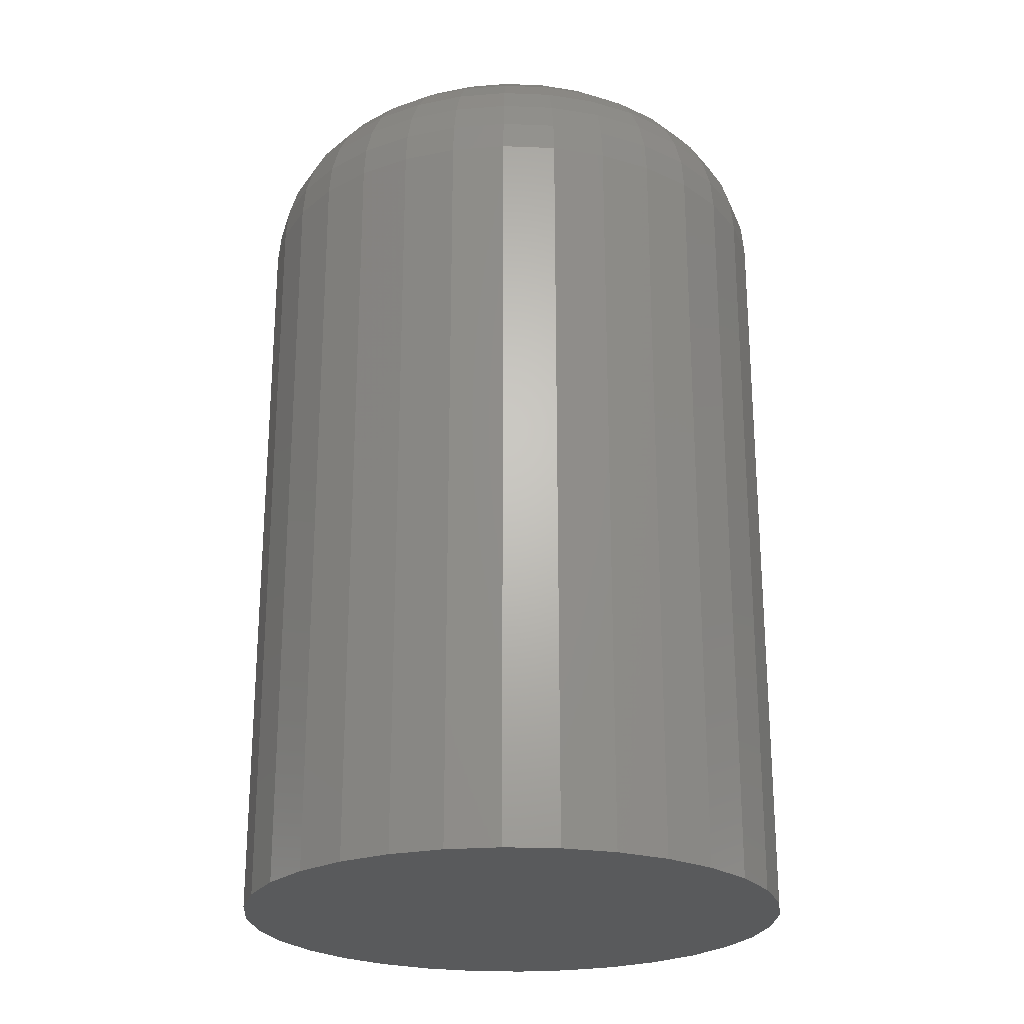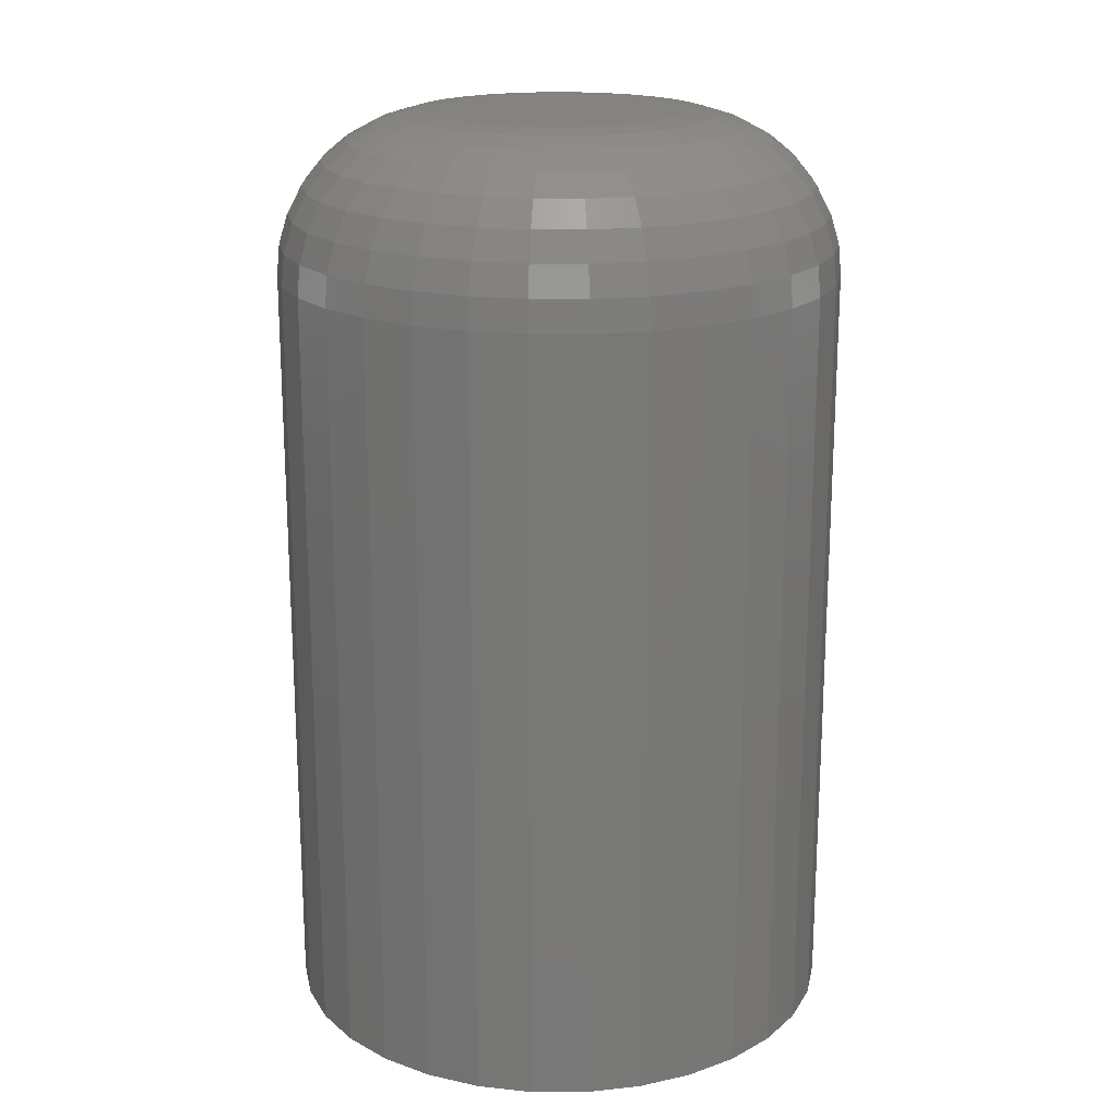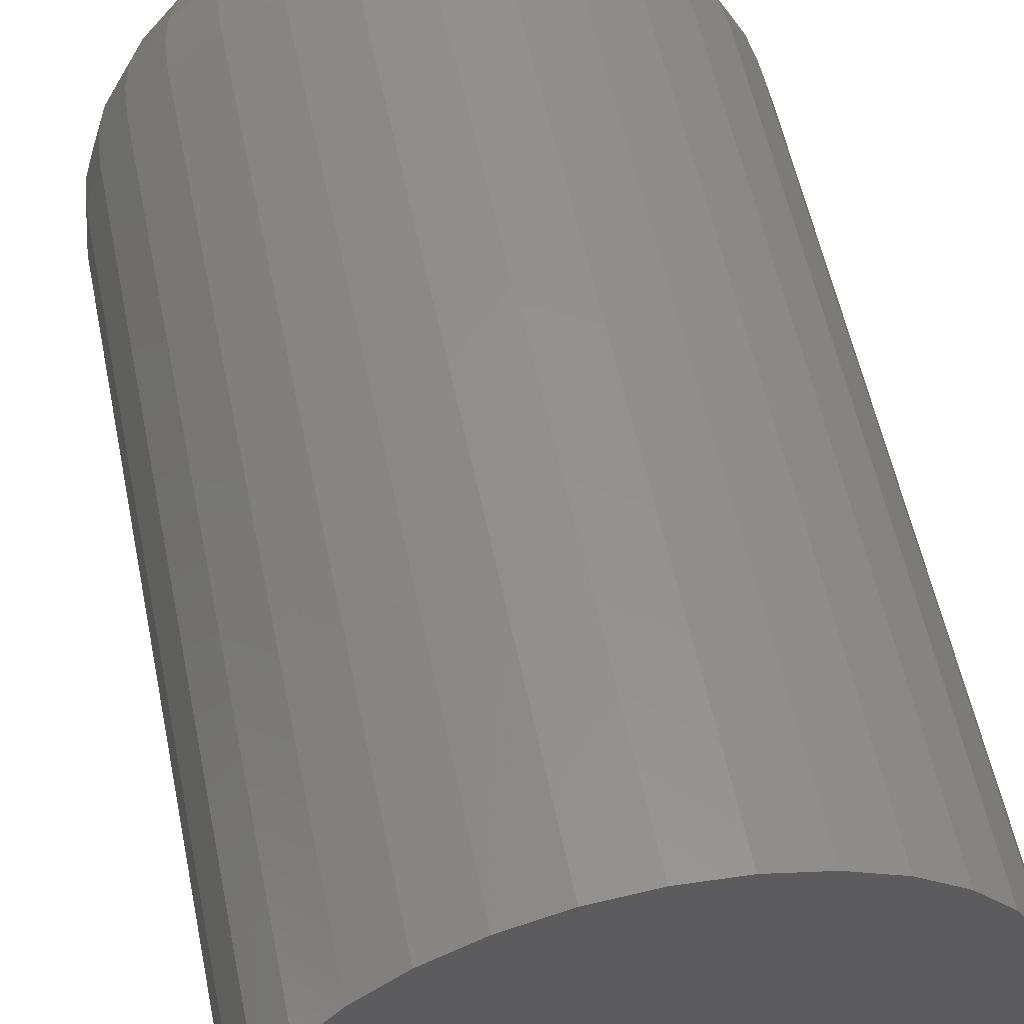
<metadata>
{"format":"stl","ext":"stl","renderer":"f3d","projection":"perspective","resolution":1024,"background":"white","views":[{"elev":-24.1,"azim":91.9,"up":"+Z"},{"elev":19.1,"azim":151.9,"up":"+Z"},{"elev":56.1,"azim":168.5,"up":"+Y"}]}
</metadata>
<code>
# stl→obj: 320 verts, 636 faces
v -0.6395 0.509 0.3672
v -0.6488 0.508 0.3672
v -0.6579 0.5053 0.3672
v -0.6301 0.508 0.3672
v -0.6211 0.5053 0.3672
v -0.6662 0.5009 0.3672
v -0.6128 0.5009 0.3672
v -0.6734 0.4949 0.3672
v -0.6055 0.4949 0.3672
v -0.6794 0.4876 0.3672
v -0.5995 0.4876 0.3672
v -0.6838 0.4793 0.3672
v -0.5951 0.4793 0.3672
v -0.6866 0.4703 0.3672
v -0.5924 0.4703 0.3672
v -0.5924 0.4516 0.3672
v -0.6838 0.4426 0.3672
v -0.5951 0.4426 0.3672
v -0.6794 0.4343 0.3672
v -0.5995 0.4343 0.3672
v -0.6734 0.427 0.3672
v -0.6055 0.427 0.3672
v -0.6662 0.421 0.3672
v -0.6128 0.421 0.3672
v -0.6579 0.4166 0.3672
v -0.6211 0.4166 0.3672
v -0.6488 0.4138 0.3672
v -0.6395 0.4129 0.3672
v -0.6301 0.4138 0.3672
v -0.5914 0.4609 0.3672
v -0.6875 0.4609 0.3672
v -0.6866 0.4516 0.3672
v -0.5289 0.4609 0
v -0.5289 0.4609 0.3047
v -0.5311 0.4394 0
v -0.5311 0.4394 0.3047
v -0.5374 0.4186 0
v -0.5374 0.4186 0.3047
v -0.5476 0.3995 0
v -0.5476 0.3995 0.3047
v -0.5613 0.3828 0
v -0.5613 0.3828 0.3047
v -0.5781 0.369 0
v -0.5781 0.369 0.3047
v -0.5972 0.3588 0
v -0.5972 0.3588 0.3047
v -0.6179 0.3525 0
v -0.6179 0.3525 0.3047
v -0.6395 0.3504 0
v -0.6395 0.3504 0.3047
v -0.661 0.3525 0
v -0.661 0.3525 0.3047
v -0.6818 0.3588 0
v -0.6818 0.3588 0.3047
v -0.7009 0.369 0
v -0.7009 0.369 0.3047
v -0.7176 0.3828 0
v -0.7176 0.3828 0.3047
v -0.7314 0.3995 0
v -0.7314 0.3995 0.3047
v -0.7416 0.4186 0
v -0.7416 0.4186 0.3047
v -0.7479 0.4394 0
v -0.7479 0.4394 0.3047
v -0.75 0.4609 0
v -0.75 0.4609 0.3047
v -0.7479 0.4825 0
v -0.7479 0.4825 0.3047
v -0.7416 0.5032 0
v -0.7416 0.5032 0.3047
v -0.7314 0.5223 0
v -0.7314 0.5223 0.3047
v -0.7176 0.5391 0
v -0.7176 0.5391 0.3047
v -0.7009 0.5528 0
v -0.7009 0.5528 0.3047
v -0.6818 0.5631 0
v -0.6818 0.5631 0.3047
v -0.661 0.5693 0
v -0.661 0.5693 0.3047
v -0.6395 0.5715 0
v -0.6395 0.5715 0.3047
v -0.6179 0.5693 0
v -0.6179 0.5693 0.3047
v -0.5972 0.5631 0
v -0.5972 0.5631 0.3047
v -0.5781 0.5528 0
v -0.5781 0.5528 0.3047
v -0.5613 0.5391 0
v -0.5613 0.5391 0.3047
v -0.5476 0.5223 0
v -0.5476 0.5223 0.3047
v -0.5374 0.5032 0
v -0.5374 0.5032 0.3047
v -0.5311 0.4825 0
v -0.5311 0.4825 0.3047
v -0.5793 0.4609 0.366
v -0.5804 0.4492 0.366
v -0.5675 0.4609 0.3624
v -0.5689 0.4469 0.3624
v -0.5567 0.4609 0.3567
v -0.5583 0.4448 0.3567
v -0.5473 0.4609 0.3489
v -0.549 0.4429 0.3489
v -0.5395 0.4609 0.3394
v -0.5414 0.4414 0.3394
v -0.5337 0.4609 0.3286
v -0.5357 0.4403 0.3286
v -0.5301 0.4609 0.3169
v -0.5322 0.4396 0.3169
v -0.6985 0.4492 0.366
v -0.6997 0.4609 0.366
v -0.71 0.4469 0.3624
v -0.7114 0.4609 0.3624
v -0.7206 0.4448 0.3567
v -0.7222 0.4609 0.3567
v -0.7299 0.4429 0.3489
v -0.7317 0.4609 0.3489
v -0.7375 0.4414 0.3394
v -0.7395 0.4609 0.3394
v -0.7432 0.4403 0.3286
v -0.7452 0.4609 0.3286
v -0.7467 0.4396 0.3169
v -0.7488 0.4609 0.3169
v -0.6951 0.4379 0.366
v -0.7059 0.4334 0.3624
v -0.7159 0.4293 0.3567
v -0.7247 0.4256 0.3489
v -0.7319 0.4227 0.3394
v -0.7372 0.4205 0.3286
v -0.7405 0.4191 0.3169
v -0.6895 0.4275 0.366
v -0.6993 0.421 0.3624
v -0.7083 0.415 0.3567
v -0.7162 0.4097 0.3489
v -0.7226 0.4054 0.3394
v -0.7274 0.4022 0.3286
v -0.7304 0.4002 0.3169
v -0.6821 0.4184 0.366
v -0.6903 0.4101 0.3624
v -0.698 0.4024 0.3567
v -0.7047 0.3957 0.3489
v -0.7102 0.3902 0.3394
v -0.7143 0.3861 0.3286
v -0.7168 0.3836 0.3169
v -0.6729 0.4109 0.366
v -0.6794 0.4011 0.3624
v -0.6854 0.3921 0.3567
v -0.6907 0.3843 0.3489
v -0.695 0.3778 0.3394
v -0.6982 0.373 0.3286
v -0.7002 0.37 0.3169
v -0.6625 0.4053 0.366
v -0.667 0.3945 0.3624
v -0.6711 0.3845 0.3567
v -0.6748 0.3757 0.3489
v -0.6777 0.3686 0.3394
v -0.6799 0.3632 0.3286
v -0.6813 0.3599 0.3169
v -0.6512 0.4019 0.366
v -0.6535 0.3904 0.3624
v -0.6556 0.3798 0.3567
v -0.6575 0.3705 0.3489
v -0.659 0.3629 0.3394
v -0.6601 0.3572 0.3286
v -0.6608 0.3537 0.3169
v -0.6395 0.4007 0.366
v -0.6395 0.389 0.3624
v -0.6395 0.3782 0.3567
v -0.6395 0.3687 0.3489
v -0.6395 0.3609 0.3394
v -0.6395 0.3552 0.3286
v -0.6395 0.3516 0.3169
v -0.6277 0.4019 0.366
v -0.6254 0.3904 0.3624
v -0.6233 0.3798 0.3567
v -0.6215 0.3705 0.3489
v -0.62 0.3629 0.3394
v -0.6188 0.3572 0.3286
v -0.6181 0.3537 0.3169
v -0.6164 0.4053 0.366
v -0.6119 0.3945 0.3624
v -0.6078 0.3845 0.3567
v -0.6042 0.3757 0.3489
v -0.6012 0.3686 0.3394
v -0.599 0.3632 0.3286
v -0.5976 0.3599 0.3169
v -0.606 0.4109 0.366
v -0.5995 0.4011 0.3624
v -0.5935 0.3921 0.3567
v -0.5882 0.3843 0.3489
v -0.5839 0.3778 0.3394
v -0.5807 0.373 0.3286
v -0.5787 0.37 0.3169
v -0.5969 0.4184 0.366
v -0.5886 0.4101 0.3624
v -0.581 0.4024 0.3567
v -0.5743 0.3957 0.3489
v -0.5688 0.3902 0.3394
v -0.5647 0.3861 0.3286
v -0.5622 0.3836 0.3169
v -0.5894 0.4275 0.366
v -0.5797 0.421 0.3624
v -0.5707 0.415 0.3567
v -0.5628 0.4097 0.3489
v -0.5563 0.4054 0.3394
v -0.5515 0.4022 0.3286
v -0.5486 0.4002 0.3169
v -0.5838 0.4379 0.366
v -0.573 0.4334 0.3624
v -0.563 0.4293 0.3567
v -0.5543 0.4256 0.3489
v -0.5471 0.4227 0.3394
v -0.5418 0.4205 0.3286
v -0.5385 0.4191 0.3169
v -0.6985 0.4727 0.366
v -0.71 0.475 0.3624
v -0.7206 0.4771 0.3567
v -0.7299 0.4789 0.3489
v -0.7375 0.4804 0.3394
v -0.7432 0.4816 0.3286
v -0.7467 0.4823 0.3169
v -0.5804 0.4727 0.366
v -0.5689 0.475 0.3624
v -0.5583 0.4771 0.3567
v -0.549 0.4789 0.3489
v -0.5414 0.4804 0.3394
v -0.5357 0.4816 0.3286
v -0.5322 0.4823 0.3169
v -0.5838 0.484 0.366
v -0.573 0.4885 0.3624
v -0.563 0.4926 0.3567
v -0.5543 0.4962 0.3489
v -0.5471 0.4992 0.3394
v -0.5418 0.5014 0.3286
v -0.5385 0.5028 0.3169
v -0.5894 0.4944 0.366
v -0.5797 0.5009 0.3624
v -0.5707 0.5069 0.3567
v -0.5628 0.5122 0.3489
v -0.5563 0.5165 0.3394
v -0.5515 0.5197 0.3286
v -0.5486 0.5217 0.3169
v -0.5969 0.5035 0.366
v -0.5886 0.5118 0.3624
v -0.581 0.5195 0.3567
v -0.5743 0.5261 0.3489
v -0.5688 0.5316 0.3394
v -0.5647 0.5357 0.3286
v -0.5622 0.5382 0.3169
v -0.606 0.511 0.366
v -0.5995 0.5208 0.3624
v -0.5935 0.5297 0.3567
v -0.5882 0.5376 0.3489
v -0.5839 0.5441 0.3394
v -0.5807 0.5489 0.3286
v -0.5787 0.5518 0.3169
v -0.6164 0.5166 0.366
v -0.6119 0.5274 0.3624
v -0.6078 0.5374 0.3567
v -0.6042 0.5461 0.3489
v -0.6012 0.5533 0.3394
v -0.599 0.5587 0.3286
v -0.5976 0.5619 0.3169
v -0.6277 0.52 0.366
v -0.6254 0.5315 0.3624
v -0.6233 0.5421 0.3567
v -0.6215 0.5514 0.3489
v -0.62 0.559 0.3394
v -0.6188 0.5647 0.3286
v -0.6181 0.5682 0.3169
v -0.6395 0.5212 0.366
v -0.6395 0.5329 0.3624
v -0.6395 0.5437 0.3567
v -0.6395 0.5532 0.3489
v -0.6395 0.5609 0.3394
v -0.6395 0.5667 0.3286
v -0.6395 0.5703 0.3169
v -0.6512 0.52 0.366
v -0.6535 0.5315 0.3624
v -0.6556 0.5421 0.3567
v -0.6575 0.5514 0.3489
v -0.659 0.559 0.3394
v -0.6601 0.5647 0.3286
v -0.6608 0.5682 0.3169
v -0.6625 0.5166 0.366
v -0.667 0.5274 0.3624
v -0.6711 0.5374 0.3567
v -0.6748 0.5461 0.3489
v -0.6777 0.5533 0.3394
v -0.6799 0.5587 0.3286
v -0.6813 0.5619 0.3169
v -0.6729 0.511 0.366
v -0.6794 0.5208 0.3624
v -0.6854 0.5297 0.3567
v -0.6907 0.5376 0.3489
v -0.695 0.5441 0.3394
v -0.6982 0.5489 0.3286
v -0.7002 0.5518 0.3169
v -0.6821 0.5035 0.366
v -0.6903 0.5118 0.3624
v -0.698 0.5195 0.3567
v -0.7047 0.5261 0.3489
v -0.7102 0.5316 0.3394
v -0.7143 0.5357 0.3286
v -0.7168 0.5382 0.3169
v -0.6895 0.4944 0.366
v -0.6993 0.5009 0.3624
v -0.7083 0.5069 0.3567
v -0.7162 0.5122 0.3489
v -0.7226 0.5165 0.3394
v -0.7274 0.5197 0.3286
v -0.7304 0.5217 0.3169
v -0.6951 0.484 0.366
v -0.7059 0.4885 0.3624
v -0.7159 0.4926 0.3567
v -0.7247 0.4962 0.3489
v -0.7319 0.4992 0.3394
v -0.7372 0.5014 0.3286
v -0.7405 0.5028 0.3169
f 1 2 3
f 4 1 3
f 4 3 5
f 5 3 6
f 5 6 7
f 7 6 8
f 7 8 9
f 9 8 10
f 9 10 11
f 11 10 12
f 11 12 13
f 13 12 14
f 13 14 15
f 16 17 18
f 18 17 19
f 18 19 20
f 20 19 21
f 20 21 22
f 22 21 23
f 22 23 24
f 24 23 25
f 24 25 26
f 26 25 27
f 26 27 28
f 26 28 29
f 15 14 30
f 30 14 31
f 30 31 16
f 16 31 32
f 16 32 17
f 33 34 35
f 35 34 36
f 35 36 37
f 37 36 38
f 37 38 39
f 39 38 40
f 39 40 41
f 41 40 42
f 41 42 43
f 43 42 44
f 43 44 45
f 45 44 46
f 45 46 47
f 47 46 48
f 47 48 49
f 49 48 50
f 49 50 51
f 51 50 52
f 51 52 53
f 53 52 54
f 53 54 55
f 55 54 56
f 55 56 57
f 57 56 58
f 57 58 59
f 59 58 60
f 59 60 61
f 61 60 62
f 61 62 63
f 63 62 64
f 63 64 65
f 65 64 66
f 65 66 67
f 67 66 68
f 67 68 69
f 69 68 70
f 69 70 71
f 71 70 72
f 71 72 73
f 73 72 74
f 73 74 75
f 75 74 76
f 75 76 77
f 77 76 78
f 77 78 79
f 79 78 80
f 79 80 81
f 81 80 82
f 81 82 83
f 83 82 84
f 83 84 85
f 85 84 86
f 85 86 87
f 87 86 88
f 87 88 89
f 89 88 90
f 89 90 91
f 91 90 92
f 91 92 93
f 93 92 94
f 93 94 95
f 95 94 96
f 95 96 33
f 33 96 34
f 30 16 97
f 97 16 98
f 97 98 99
f 99 98 100
f 99 100 101
f 101 100 102
f 101 102 103
f 103 102 104
f 103 104 105
f 105 104 106
f 105 106 107
f 107 106 108
f 107 108 109
f 109 108 110
f 109 110 34
f 34 110 36
f 32 31 111
f 111 31 112
f 111 112 113
f 113 112 114
f 113 114 115
f 115 114 116
f 115 116 117
f 117 116 118
f 117 118 119
f 119 118 120
f 119 120 121
f 121 120 122
f 121 122 123
f 123 122 124
f 123 124 64
f 64 124 66
f 17 32 125
f 125 32 111
f 125 111 126
f 126 111 113
f 126 113 127
f 127 113 115
f 127 115 128
f 128 115 117
f 128 117 129
f 129 117 119
f 129 119 130
f 130 119 121
f 130 121 131
f 131 121 123
f 131 123 62
f 62 123 64
f 19 17 132
f 132 17 125
f 132 125 133
f 133 125 126
f 133 126 134
f 134 126 127
f 134 127 135
f 135 127 128
f 135 128 136
f 136 128 129
f 136 129 137
f 137 129 130
f 137 130 138
f 138 130 131
f 138 131 60
f 60 131 62
f 21 19 139
f 139 19 132
f 139 132 140
f 140 132 133
f 140 133 141
f 141 133 134
f 141 134 142
f 142 134 135
f 142 135 143
f 143 135 136
f 143 136 144
f 144 136 137
f 144 137 145
f 145 137 138
f 145 138 58
f 58 138 60
f 23 21 146
f 146 21 139
f 146 139 147
f 147 139 140
f 147 140 148
f 148 140 141
f 148 141 149
f 149 141 142
f 149 142 150
f 150 142 143
f 150 143 151
f 151 143 144
f 151 144 152
f 152 144 145
f 152 145 56
f 56 145 58
f 25 23 153
f 153 23 146
f 153 146 154
f 154 146 147
f 154 147 155
f 155 147 148
f 155 148 156
f 156 148 149
f 156 149 157
f 157 149 150
f 157 150 158
f 158 150 151
f 158 151 159
f 159 151 152
f 159 152 54
f 54 152 56
f 27 25 160
f 160 25 153
f 160 153 161
f 161 153 154
f 161 154 162
f 162 154 155
f 162 155 163
f 163 155 156
f 163 156 164
f 164 156 157
f 164 157 165
f 165 157 158
f 165 158 166
f 166 158 159
f 166 159 52
f 52 159 54
f 28 27 167
f 167 27 160
f 167 160 168
f 168 160 161
f 168 161 169
f 169 161 162
f 169 162 170
f 170 162 163
f 170 163 171
f 171 163 164
f 171 164 172
f 172 164 165
f 172 165 173
f 173 165 166
f 173 166 50
f 50 166 52
f 29 28 174
f 174 28 167
f 174 167 175
f 175 167 168
f 175 168 176
f 176 168 169
f 176 169 177
f 177 169 170
f 177 170 178
f 178 170 171
f 178 171 179
f 179 171 172
f 179 172 180
f 180 172 173
f 180 173 48
f 48 173 50
f 26 29 181
f 181 29 174
f 181 174 182
f 182 174 175
f 182 175 183
f 183 175 176
f 183 176 184
f 184 176 177
f 184 177 185
f 185 177 178
f 185 178 186
f 186 178 179
f 186 179 187
f 187 179 180
f 187 180 46
f 46 180 48
f 24 26 188
f 188 26 181
f 188 181 189
f 189 181 182
f 189 182 190
f 190 182 183
f 190 183 191
f 191 183 184
f 191 184 192
f 192 184 185
f 192 185 193
f 193 185 186
f 193 186 194
f 194 186 187
f 194 187 44
f 44 187 46
f 22 24 195
f 195 24 188
f 195 188 196
f 196 188 189
f 196 189 197
f 197 189 190
f 197 190 198
f 198 190 191
f 198 191 199
f 199 191 192
f 199 192 200
f 200 192 193
f 200 193 201
f 201 193 194
f 201 194 42
f 42 194 44
f 20 22 202
f 202 22 195
f 202 195 203
f 203 195 196
f 203 196 204
f 204 196 197
f 204 197 205
f 205 197 198
f 205 198 206
f 206 198 199
f 206 199 207
f 207 199 200
f 207 200 208
f 208 200 201
f 208 201 40
f 40 201 42
f 18 20 209
f 209 20 202
f 209 202 210
f 210 202 203
f 210 203 211
f 211 203 204
f 211 204 212
f 212 204 205
f 212 205 213
f 213 205 206
f 213 206 214
f 214 206 207
f 214 207 215
f 215 207 208
f 215 208 38
f 38 208 40
f 16 18 98
f 98 18 209
f 98 209 100
f 100 209 210
f 100 210 102
f 102 210 211
f 102 211 104
f 104 211 212
f 104 212 106
f 106 212 213
f 106 213 108
f 108 213 214
f 108 214 110
f 110 214 215
f 110 215 36
f 36 215 38
f 31 14 112
f 112 14 216
f 112 216 114
f 114 216 217
f 114 217 116
f 116 217 218
f 116 218 118
f 118 218 219
f 118 219 120
f 120 219 220
f 120 220 122
f 122 220 221
f 122 221 124
f 124 221 222
f 124 222 66
f 66 222 68
f 15 30 223
f 223 30 97
f 223 97 224
f 224 97 99
f 224 99 225
f 225 99 101
f 225 101 226
f 226 101 103
f 226 103 227
f 227 103 105
f 227 105 228
f 228 105 107
f 228 107 229
f 229 107 109
f 229 109 96
f 96 109 34
f 13 15 230
f 230 15 223
f 230 223 231
f 231 223 224
f 231 224 232
f 232 224 225
f 232 225 233
f 233 225 226
f 233 226 234
f 234 226 227
f 234 227 235
f 235 227 228
f 235 228 236
f 236 228 229
f 236 229 94
f 94 229 96
f 11 13 237
f 237 13 230
f 237 230 238
f 238 230 231
f 238 231 239
f 239 231 232
f 239 232 240
f 240 232 233
f 240 233 241
f 241 233 234
f 241 234 242
f 242 234 235
f 242 235 243
f 243 235 236
f 243 236 92
f 92 236 94
f 9 11 244
f 244 11 237
f 244 237 245
f 245 237 238
f 245 238 246
f 246 238 239
f 246 239 247
f 247 239 240
f 247 240 248
f 248 240 241
f 248 241 249
f 249 241 242
f 249 242 250
f 250 242 243
f 250 243 90
f 90 243 92
f 7 9 251
f 251 9 244
f 251 244 252
f 252 244 245
f 252 245 253
f 253 245 246
f 253 246 254
f 254 246 247
f 254 247 255
f 255 247 248
f 255 248 256
f 256 248 249
f 256 249 257
f 257 249 250
f 257 250 88
f 88 250 90
f 5 7 258
f 258 7 251
f 258 251 259
f 259 251 252
f 259 252 260
f 260 252 253
f 260 253 261
f 261 253 254
f 261 254 262
f 262 254 255
f 262 255 263
f 263 255 256
f 263 256 264
f 264 256 257
f 264 257 86
f 86 257 88
f 4 5 265
f 265 5 258
f 265 258 266
f 266 258 259
f 266 259 267
f 267 259 260
f 267 260 268
f 268 260 261
f 268 261 269
f 269 261 262
f 269 262 270
f 270 262 263
f 270 263 271
f 271 263 264
f 271 264 84
f 84 264 86
f 1 4 272
f 272 4 265
f 272 265 273
f 273 265 266
f 273 266 274
f 274 266 267
f 274 267 275
f 275 267 268
f 275 268 276
f 276 268 269
f 276 269 277
f 277 269 270
f 277 270 278
f 278 270 271
f 278 271 82
f 82 271 84
f 2 1 279
f 279 1 272
f 279 272 280
f 280 272 273
f 280 273 281
f 281 273 274
f 281 274 282
f 282 274 275
f 282 275 283
f 283 275 276
f 283 276 284
f 284 276 277
f 284 277 285
f 285 277 278
f 285 278 80
f 80 278 82
f 3 2 286
f 286 2 279
f 286 279 287
f 287 279 280
f 287 280 288
f 288 280 281
f 288 281 289
f 289 281 282
f 289 282 290
f 290 282 283
f 290 283 291
f 291 283 284
f 291 284 292
f 292 284 285
f 292 285 78
f 78 285 80
f 6 3 293
f 293 3 286
f 293 286 294
f 294 286 287
f 294 287 295
f 295 287 288
f 295 288 296
f 296 288 289
f 296 289 297
f 297 289 290
f 297 290 298
f 298 290 291
f 298 291 299
f 299 291 292
f 299 292 76
f 76 292 78
f 8 6 300
f 300 6 293
f 300 293 301
f 301 293 294
f 301 294 302
f 302 294 295
f 302 295 303
f 303 295 296
f 303 296 304
f 304 296 297
f 304 297 305
f 305 297 298
f 305 298 306
f 306 298 299
f 306 299 74
f 74 299 76
f 10 8 307
f 307 8 300
f 307 300 308
f 308 300 301
f 308 301 309
f 309 301 302
f 309 302 310
f 310 302 303
f 310 303 311
f 311 303 304
f 311 304 312
f 312 304 305
f 312 305 313
f 313 305 306
f 313 306 72
f 72 306 74
f 12 10 314
f 314 10 307
f 314 307 315
f 315 307 308
f 315 308 316
f 316 308 309
f 316 309 317
f 317 309 310
f 317 310 318
f 318 310 311
f 318 311 319
f 319 311 312
f 319 312 320
f 320 312 313
f 320 313 70
f 70 313 72
f 14 12 216
f 216 12 314
f 216 314 217
f 217 314 315
f 217 315 218
f 218 315 316
f 218 316 219
f 219 316 317
f 219 317 220
f 220 317 318
f 220 318 221
f 221 318 319
f 221 319 222
f 222 319 320
f 222 320 68
f 68 320 70
f 81 83 79
f 77 79 83
f 85 77 83
f 75 77 85
f 87 75 85
f 45 53 43
f 51 53 45
f 47 51 45
f 49 51 47
f 53 55 43
f 43 55 57
f 43 57 41
f 41 57 59
f 41 59 39
f 39 59 61
f 39 61 37
f 37 61 63
f 37 63 35
f 35 63 65
f 35 65 33
f 33 65 67
f 33 67 95
f 95 67 69
f 95 69 93
f 93 69 71
f 93 71 91
f 91 71 73
f 91 73 89
f 89 73 75
f 89 75 87

</code>
